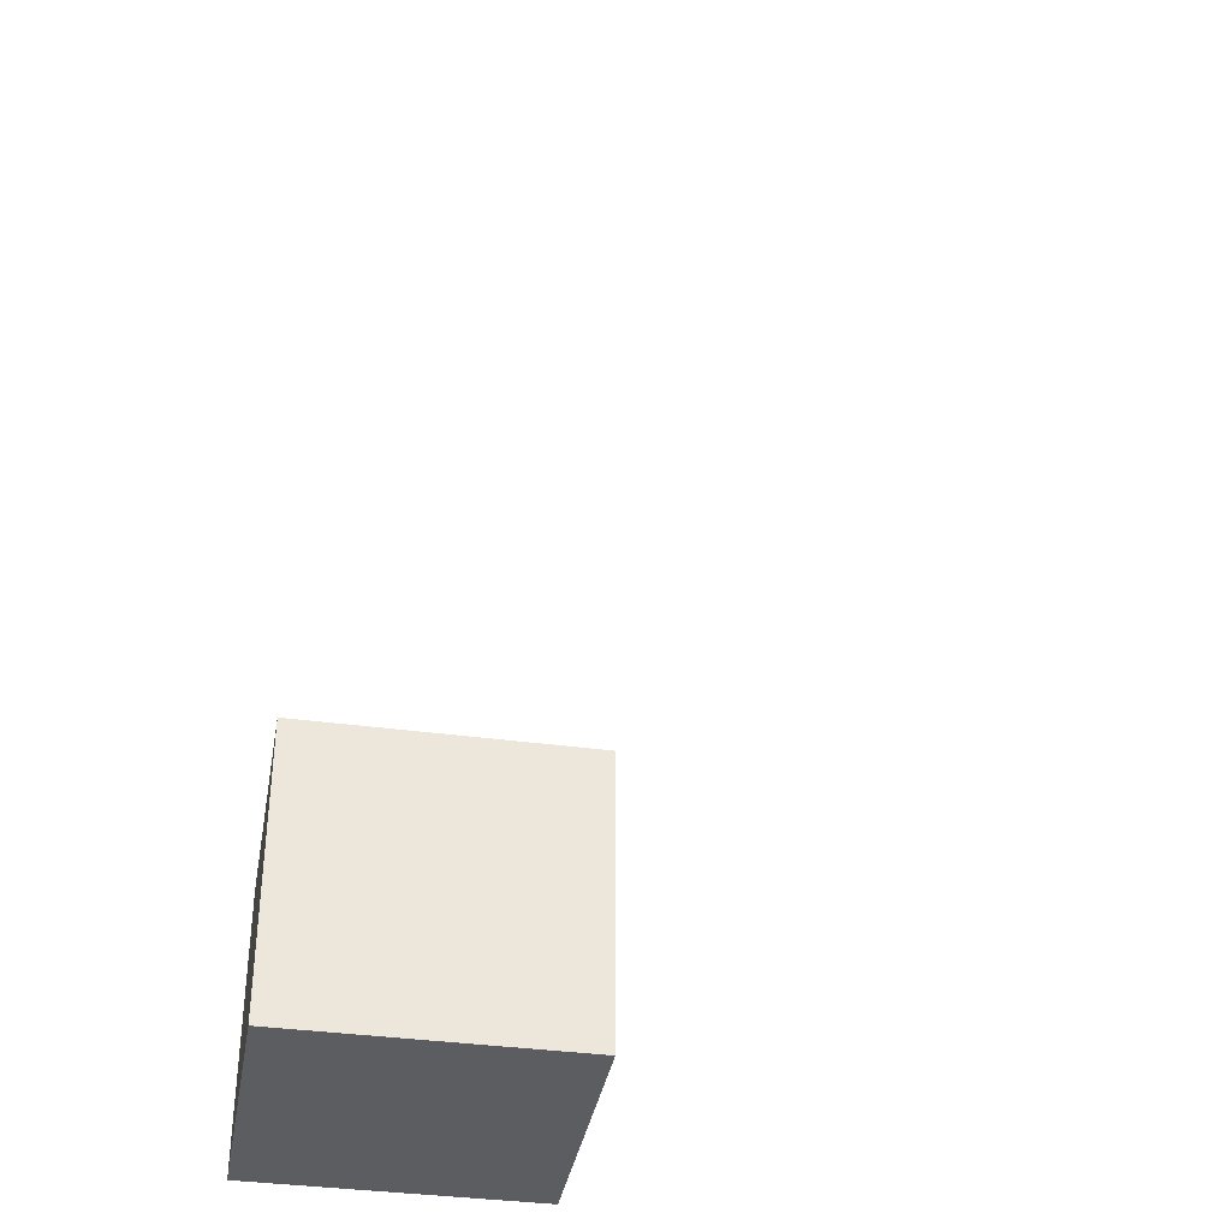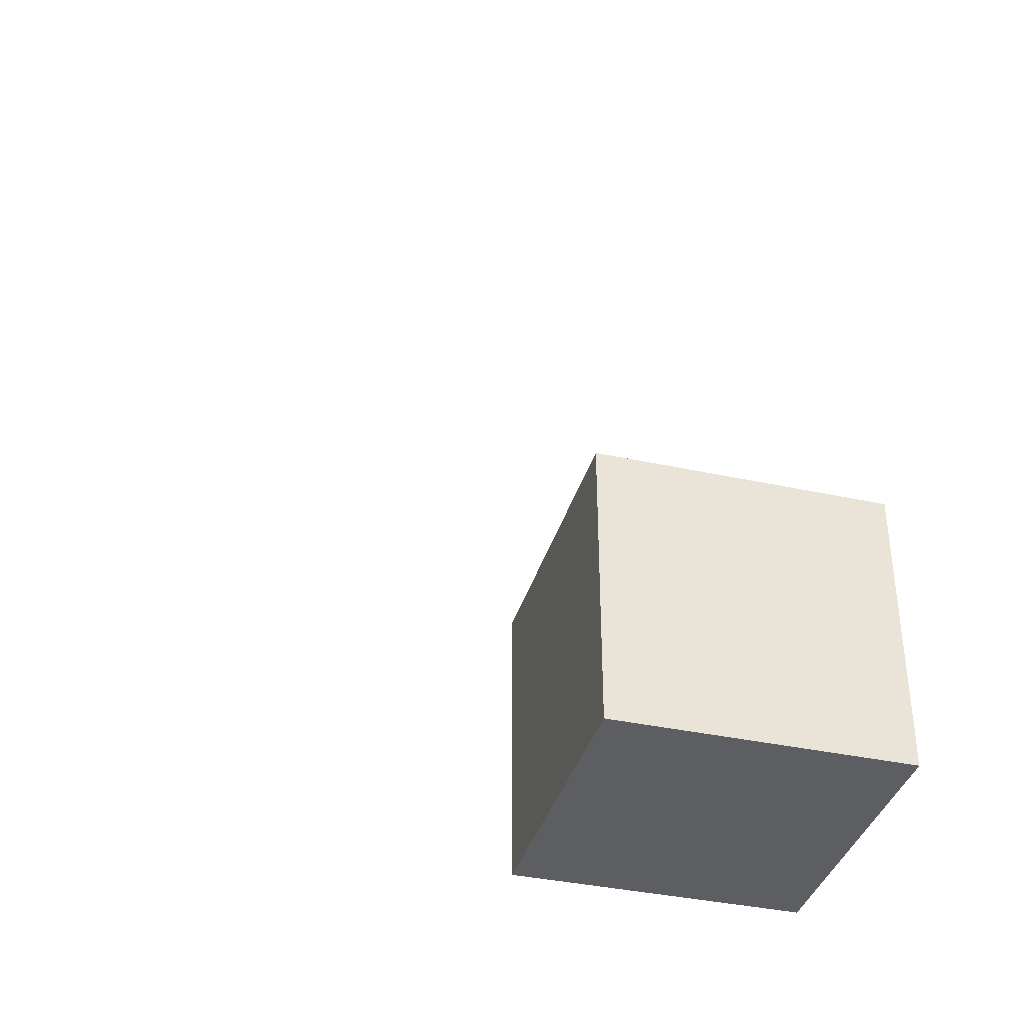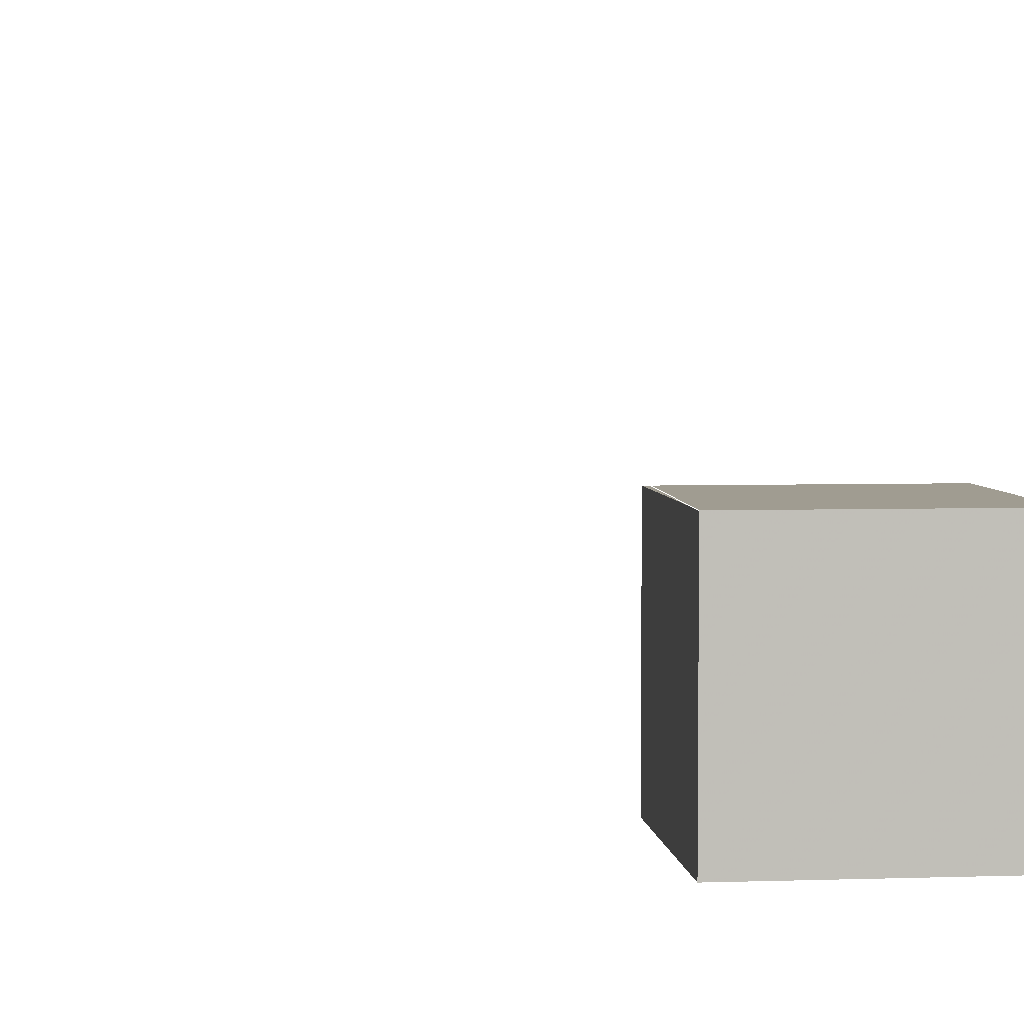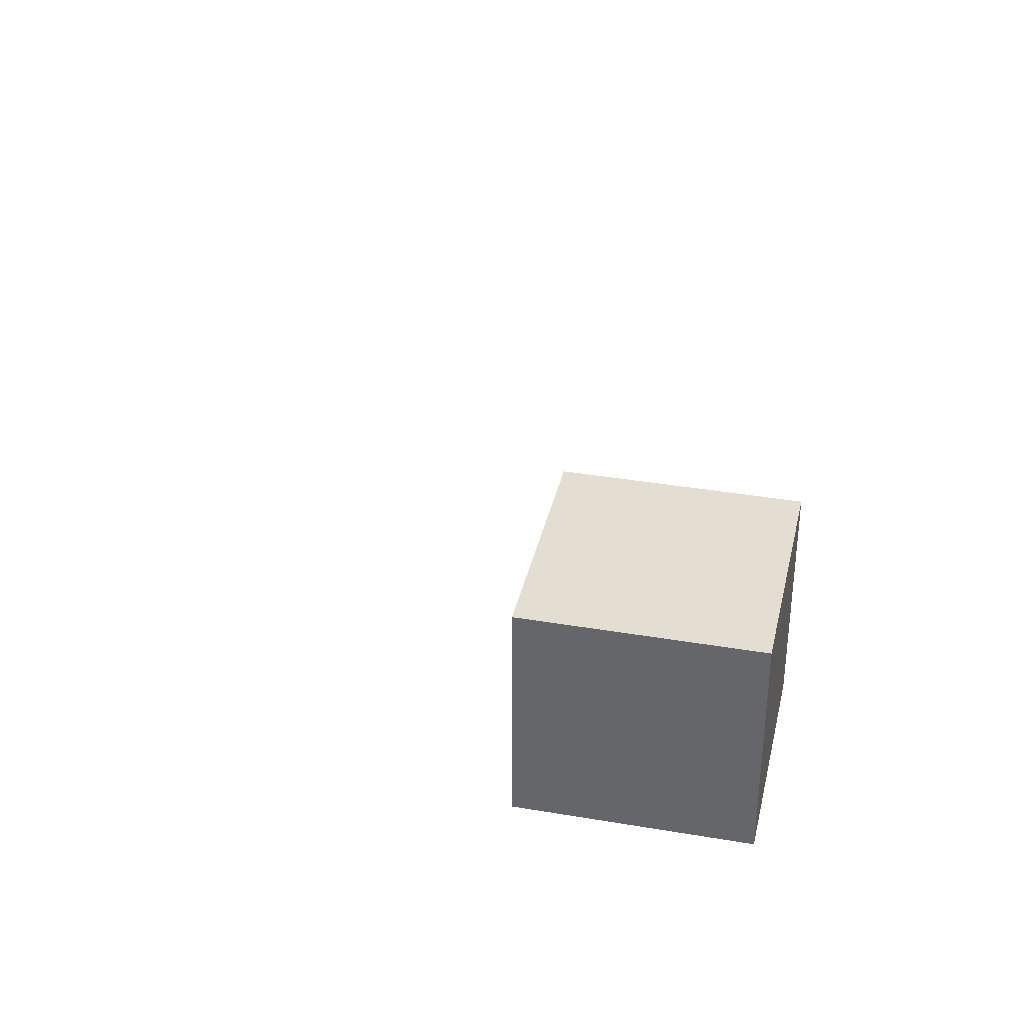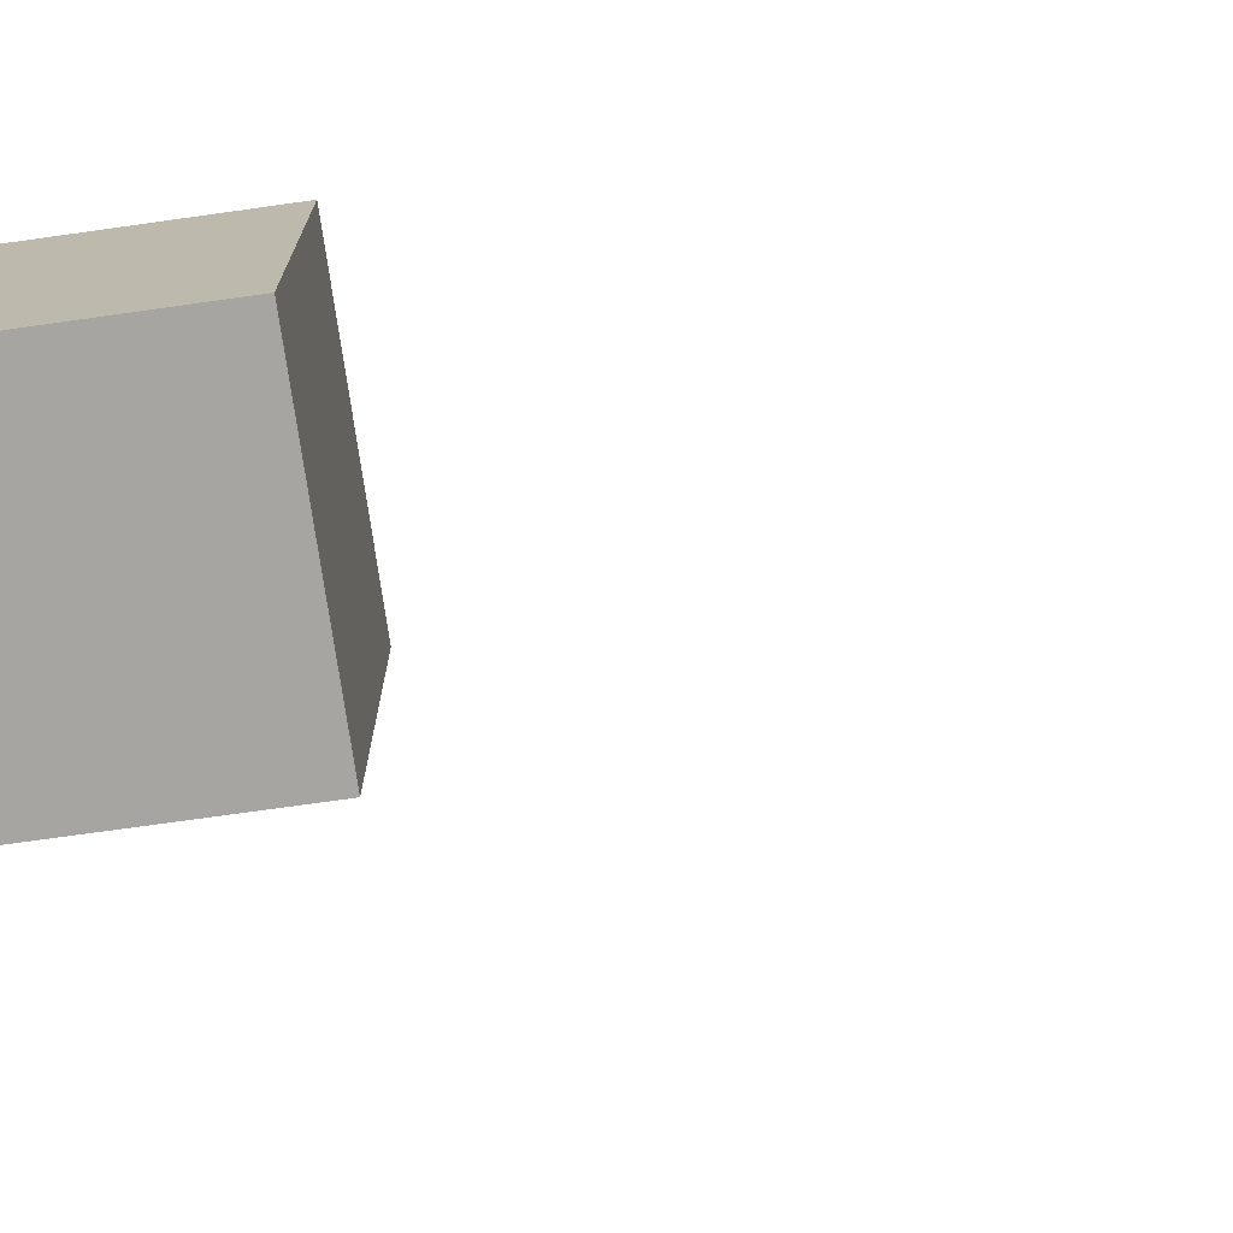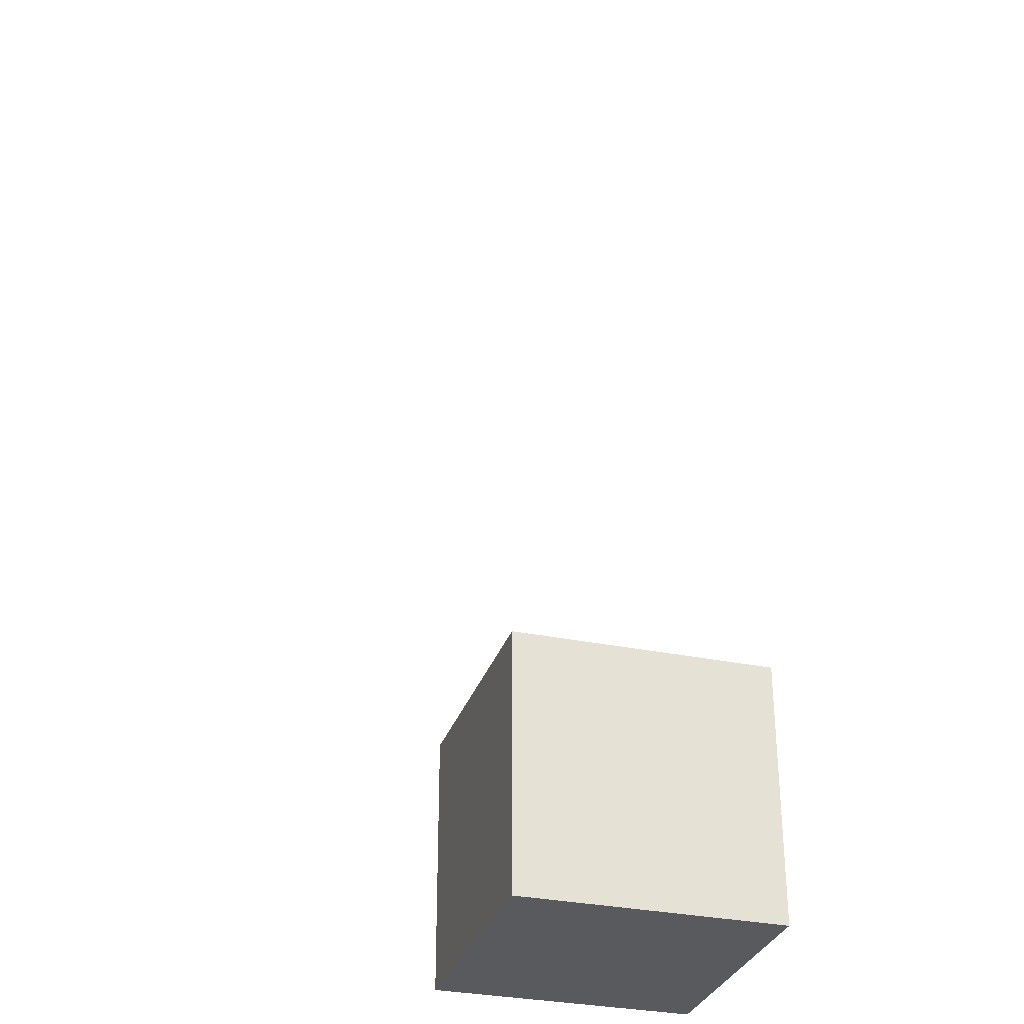
<metadata>
{"format":"obj","ext":"obj","renderer":"f3d","projection":"perspective","resolution":1024,"background":"white","views":[{"elev":-36.6,"azim":79.9,"up":"+Z"},{"elev":-37.5,"azim":-105.6,"up":"+Z"},{"elev":4.3,"azim":83.7,"up":"+Y"},{"elev":36.1,"azim":-167.4,"up":"+Z"},{"elev":-73.6,"azim":-82.0,"up":"+Y"},{"elev":-31.3,"azim":163.4,"up":"+Z"}]}
</metadata>
<code>
g cube
v 0 0 0
v 0 0 1
v 0 1 0
v 0 1 1
v 1 0 0
v 1 0 1
v 1 1 0
v 1 1 1
v 2 2 3
l 8 9
f 1 7 5
f 1 3 7
f 1 4 3
f 1 2 4
f 3 8 7
f 3 4 8
f 5 7 8
f 5 8 6
f 1 5 6
f 1 6 2
f 2 6 8
f 2 8 4

</code>
